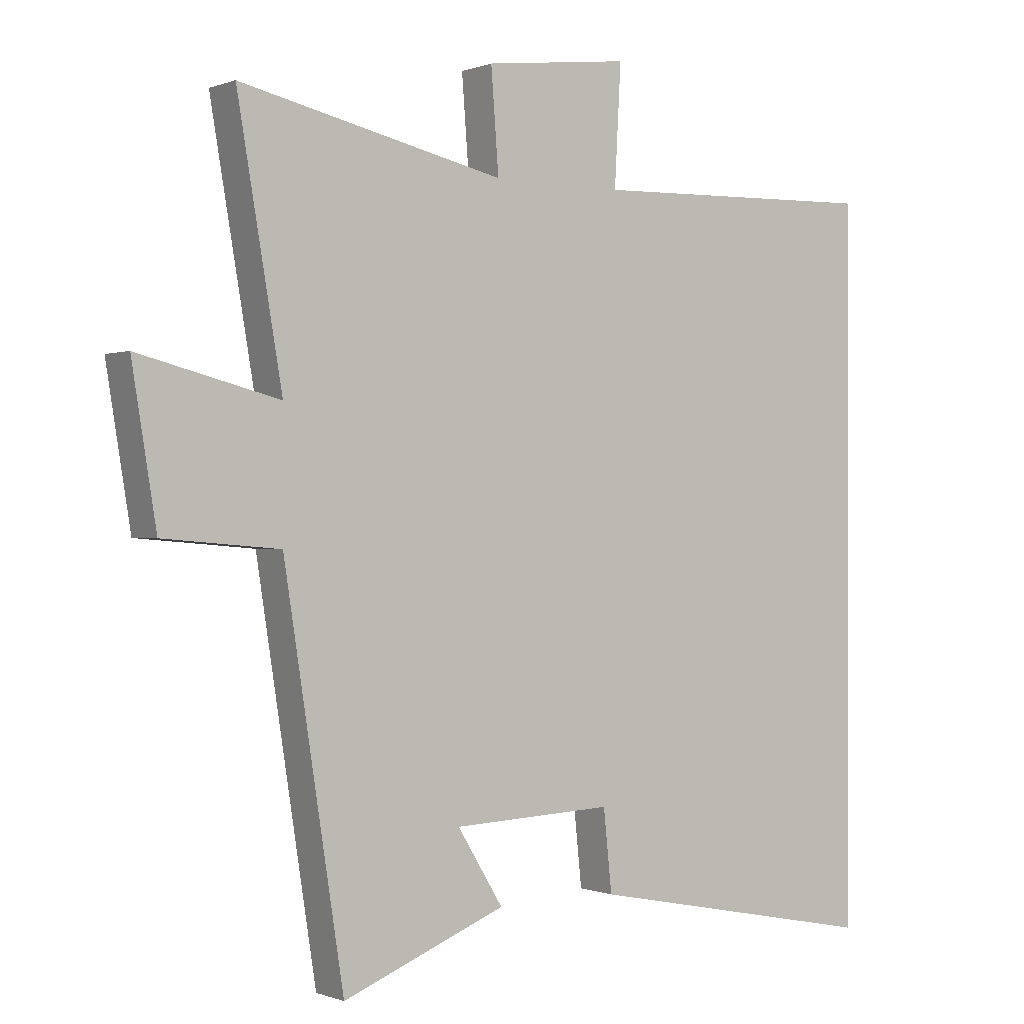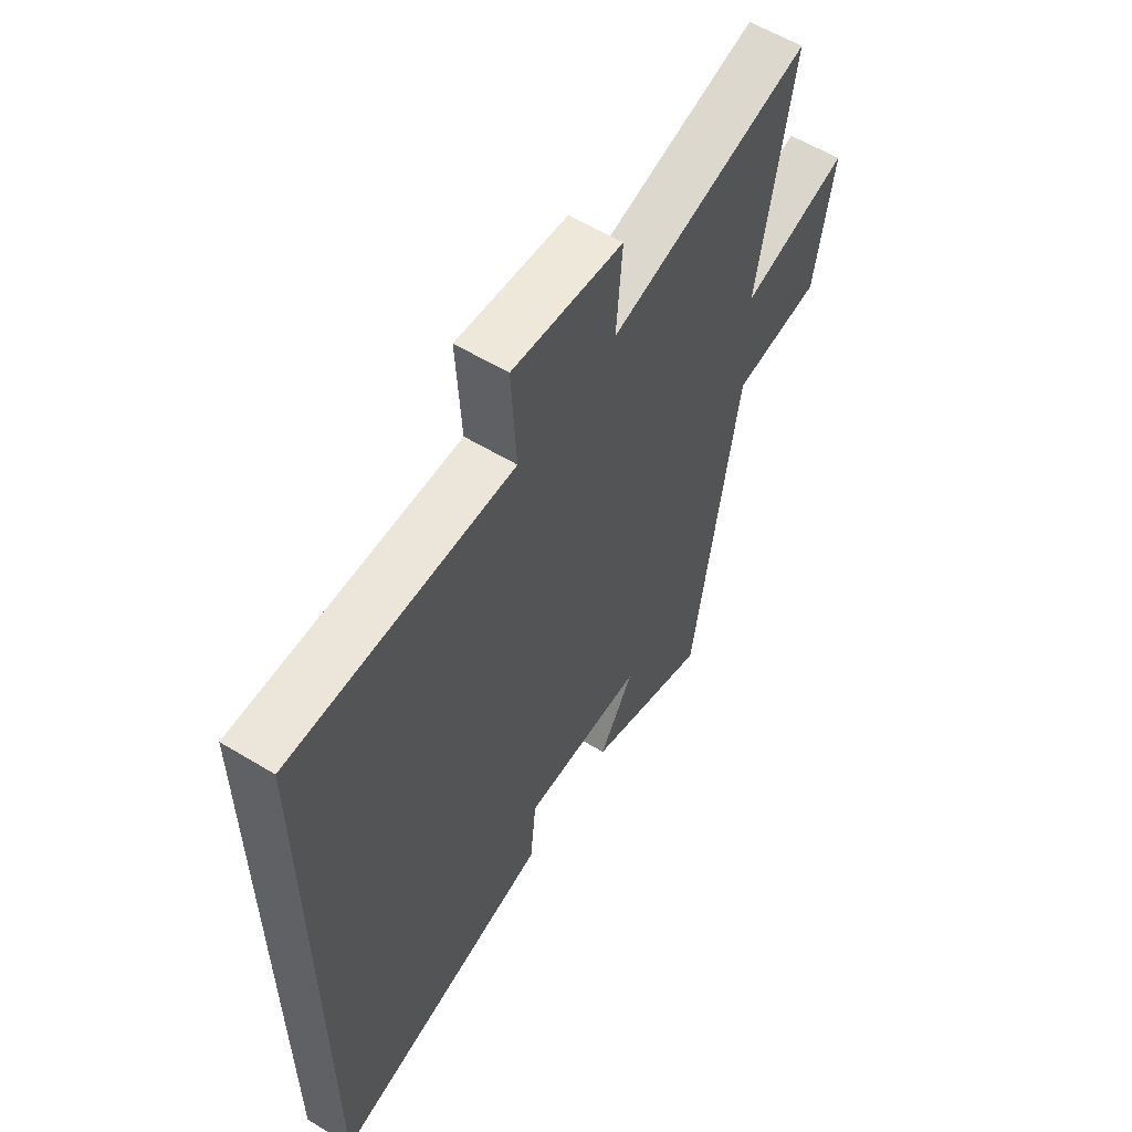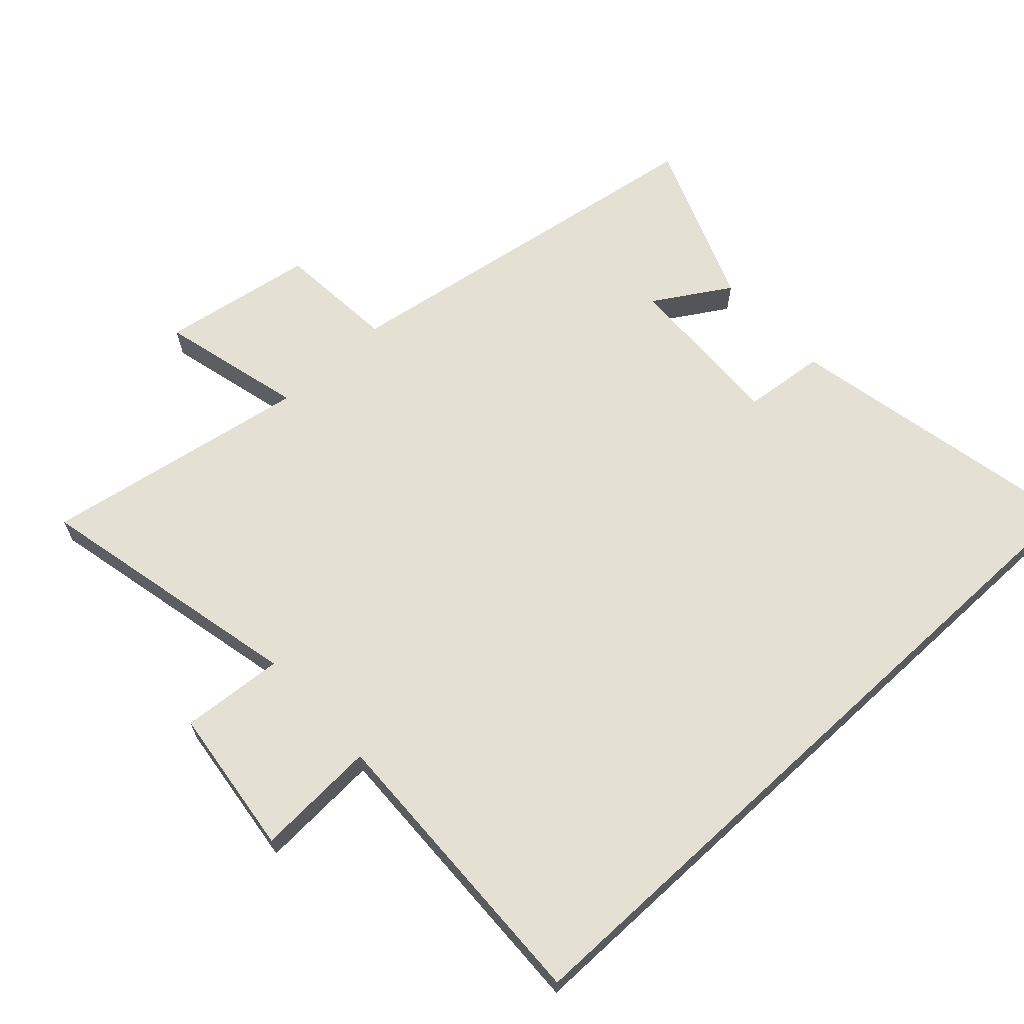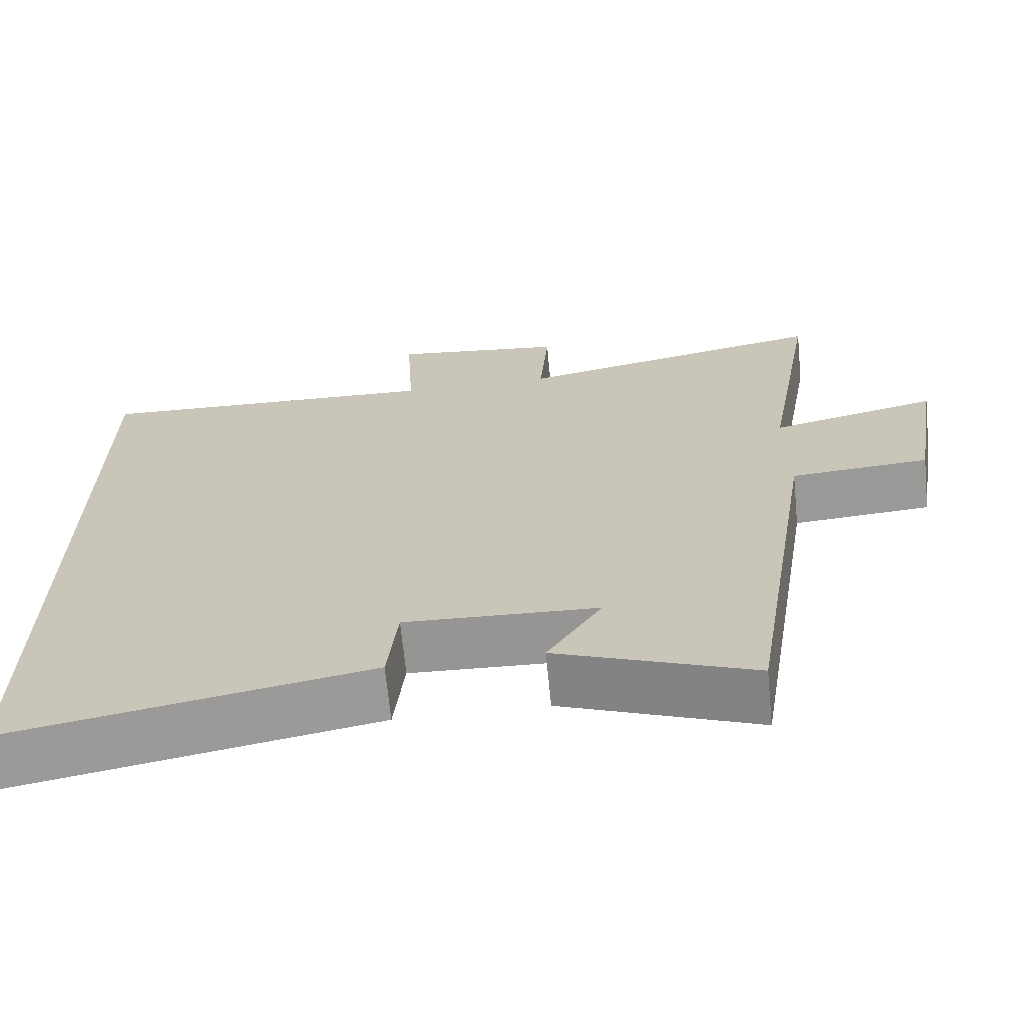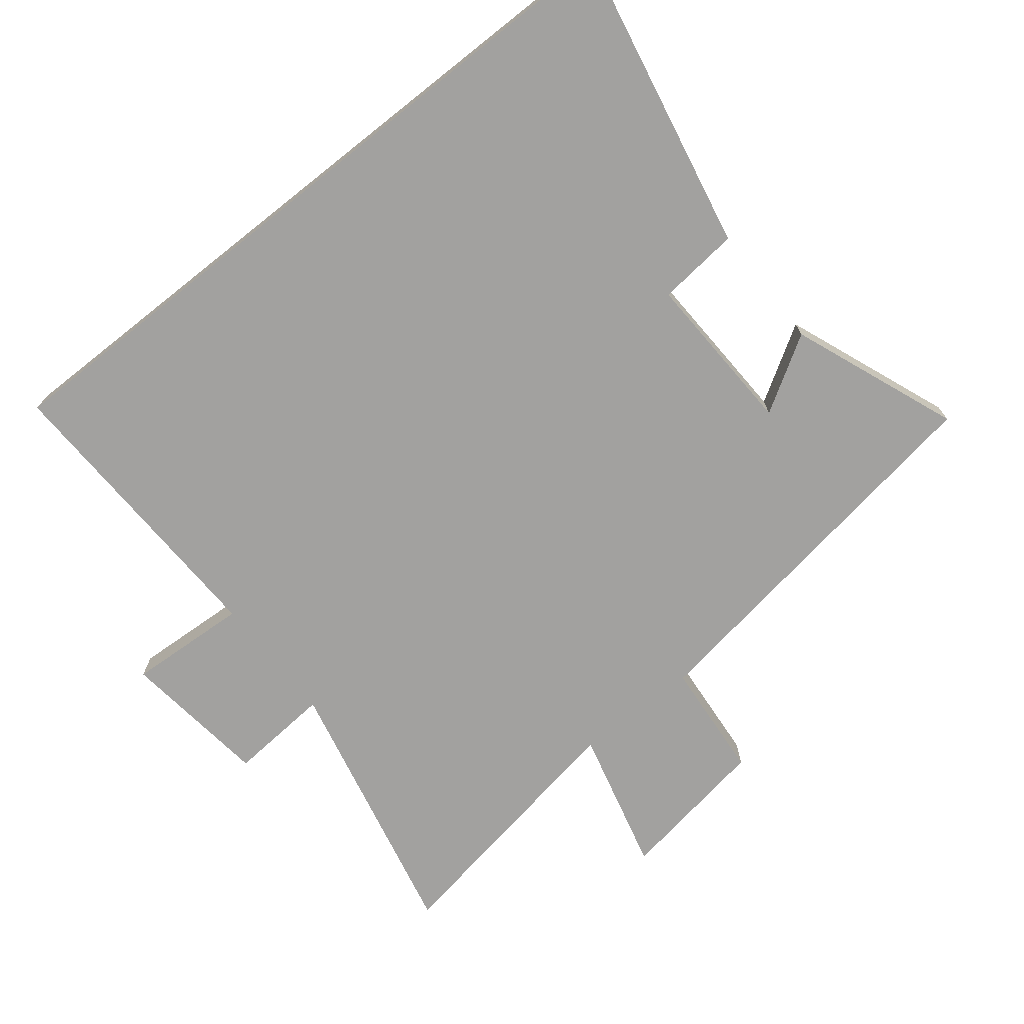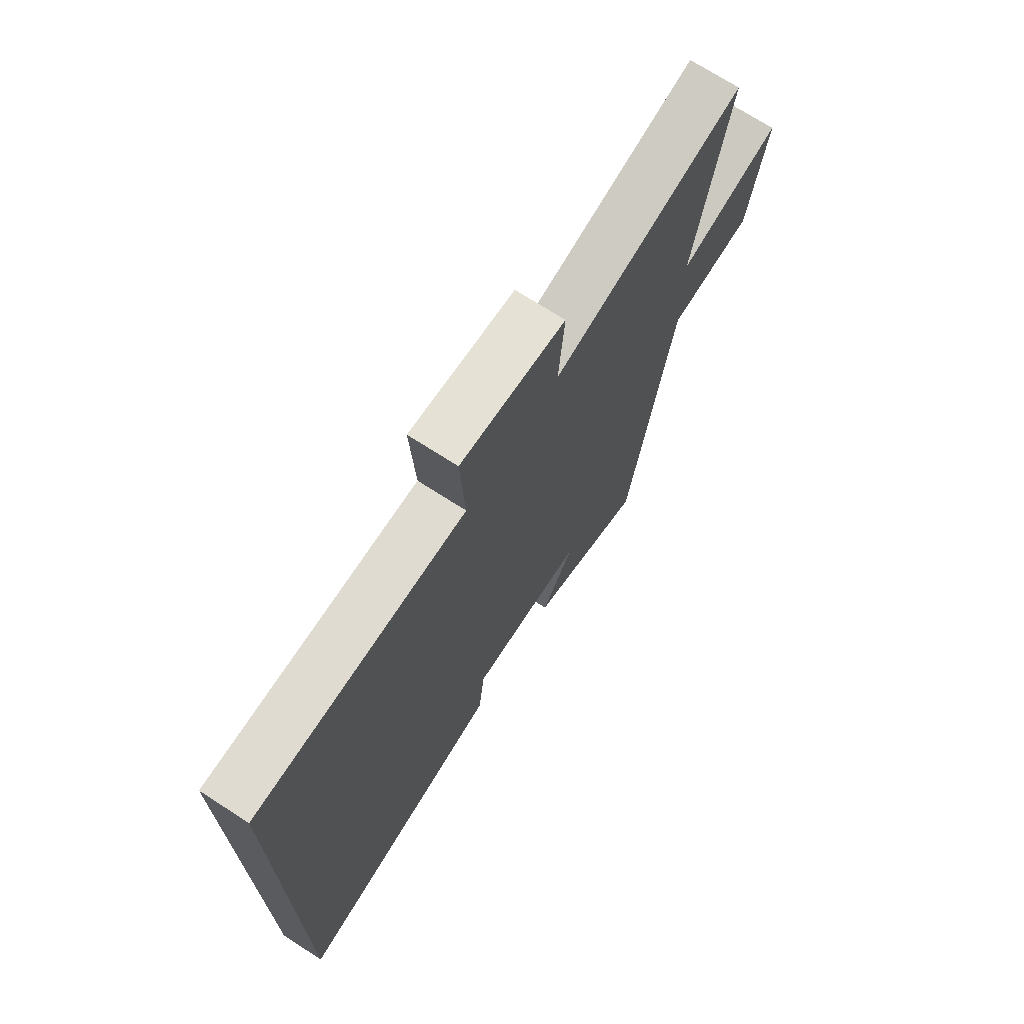
<metadata>
{"format":"obj","ext":"obj","renderer":"f3d","projection":"perspective","resolution":1024,"background":"white","views":[{"elev":-0.2,"azim":-36.0,"up":"+Z"},{"elev":58.6,"azim":122.0,"up":"+Z"},{"elev":65.3,"azim":47.3,"up":"+Y"},{"elev":-68.0,"azim":-174.4,"up":"+Z"},{"elev":-72.2,"azim":128.4,"up":"+Y"},{"elev":71.7,"azim":122.8,"up":"+Z"}]}
</metadata>
<code>
v -0.57 0.07 0.591
v -0.158 0.07 0.5
v -0.17 0.07 0.656
v 0.056 0.07 0.684
v 0.046 0.07 0.5
v 0.5 0.07 0.515
v 0.5 0.07 -0.592
v 0.039 0.07 -0.5
v 0.026 0.07 -0.375
v -0.224 0.07 -0.385
v -0.153 0.07 -0.5
v -0.407 0.07 -0.6
v -0.5 0.07 -0.007
v -0.681 0.07 0.008
v -0.719 0.07 0.24
v -0.5 0.07 0.185
v -0.57 0 0.591
v -0.158 0 0.5
v -0.17 0 0.656
v 0.056 0 0.684
v 0.046 0 0.5
v 0.5 0 0.515
v 0.5 0 -0.592
v 0.039 0 -0.5
v 0.026 0 -0.375
v -0.224 0 -0.385
v -0.153 0 -0.5
v -0.407 0 -0.6
v -0.5 0 -0.007
v -0.681 0 0.008
v -0.719 0 0.24
v -0.5 0 0.185
f 13 14 15 16
f 12 13 16
f 10 11 12
f 10 12 16
f 16 1 2
f 10 16 2
f 9 10 2
f 7 8 9
f 6 7 9
f 5 6 9
f 2 3 4 5
f 2 5 9
f 32 31 30 29
f 32 29 28
f 28 27 26
f 32 28 26
f 18 17 32
f 18 32 26
f 18 26 25
f 25 24 23
f 25 23 22
f 25 22 21
f 21 20 19 18
f 25 21 18
f 1 17 18 2
f 2 18 19 3
f 3 19 20 4
f 4 20 21 5
f 5 21 22 6
f 6 22 23 7
f 7 23 24 8
f 8 24 25 9
f 9 25 26 10
f 10 26 27 11
f 11 27 28 12
f 12 28 29 13
f 13 29 30 14
f 14 30 31 15
f 15 31 32 16
f 16 32 17 1

</code>
